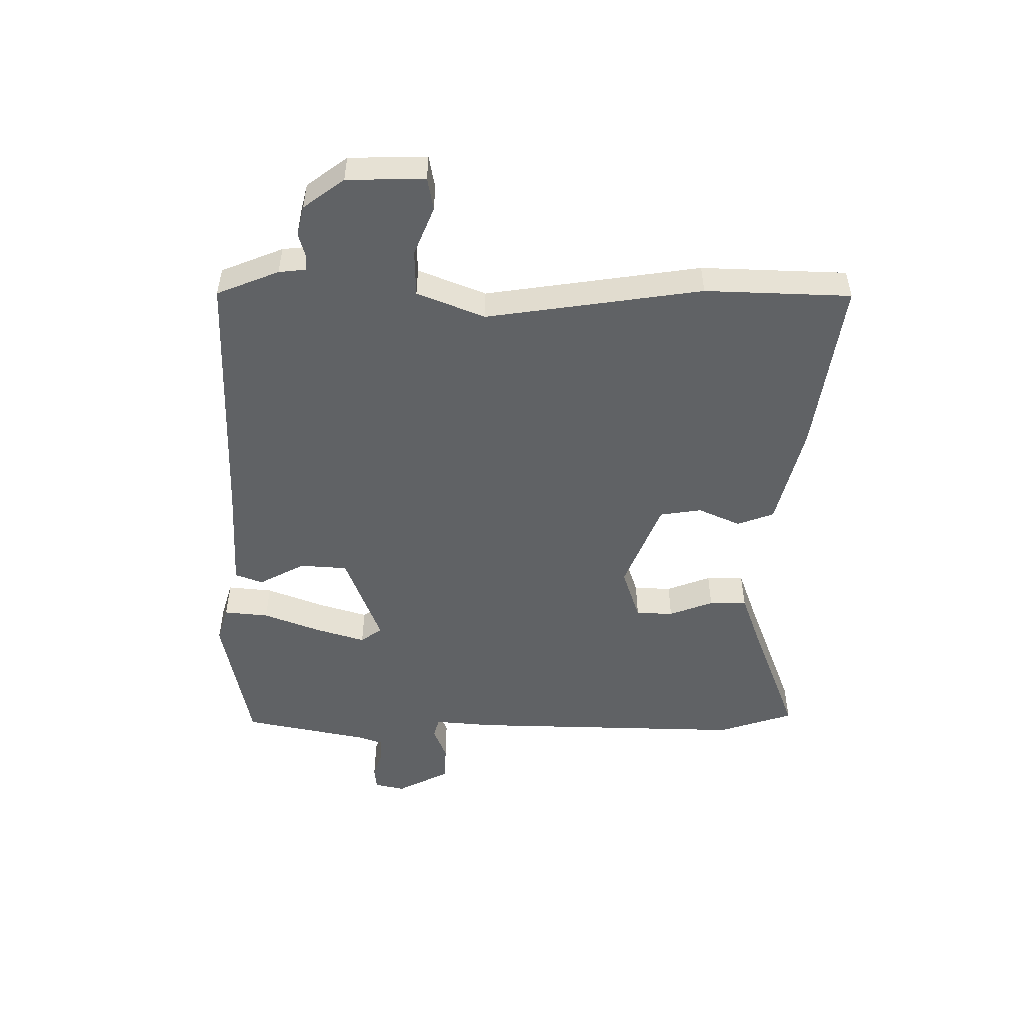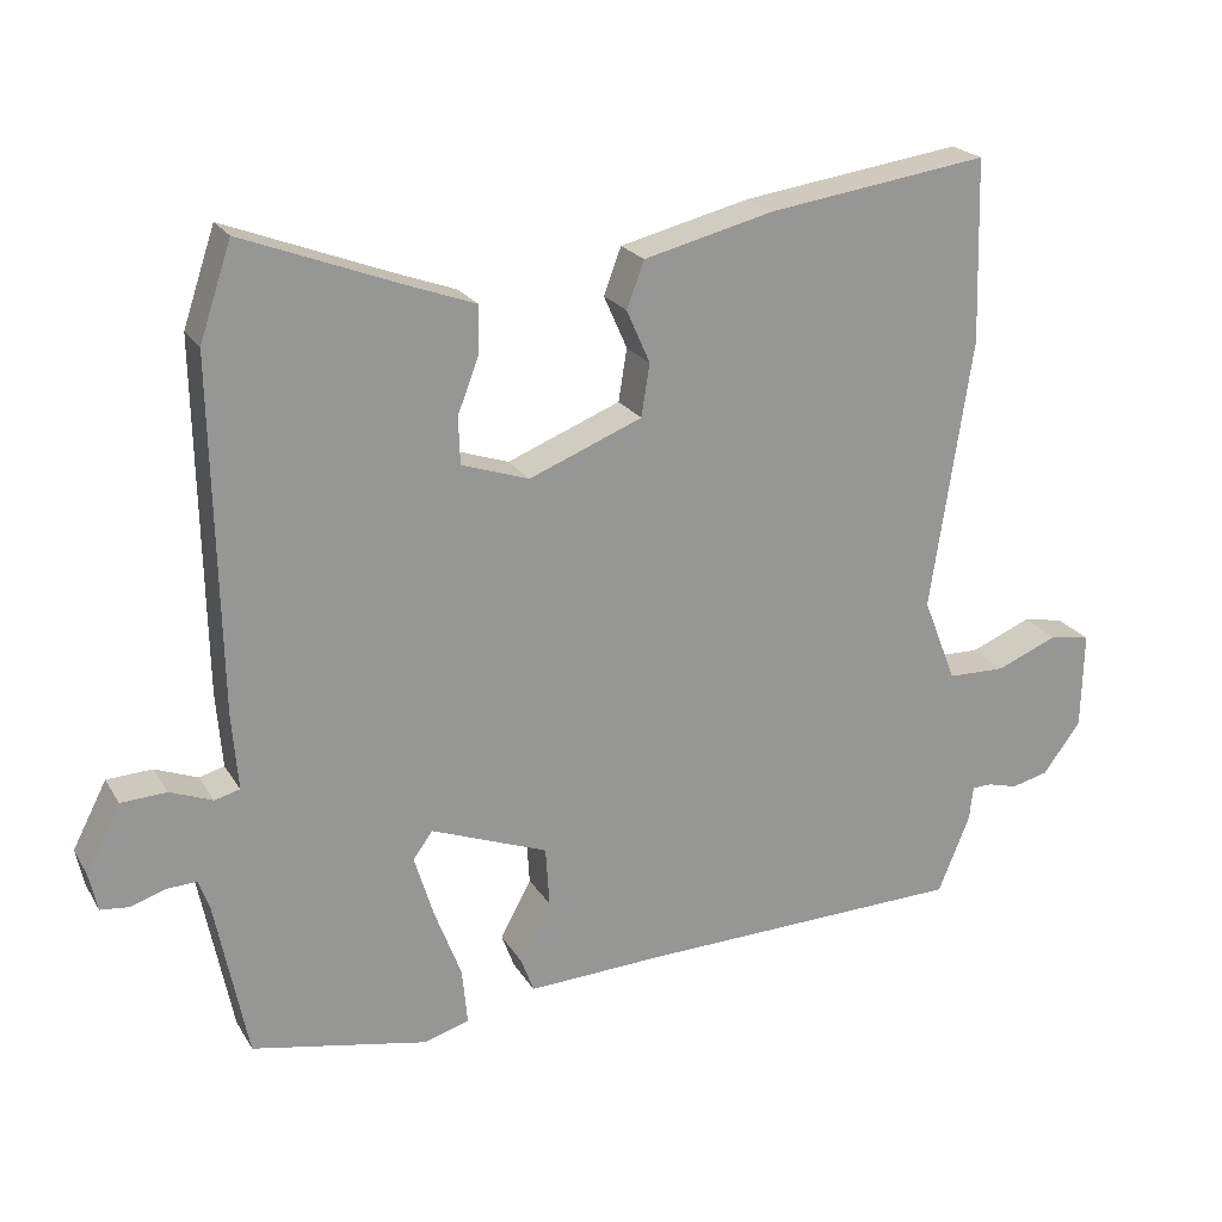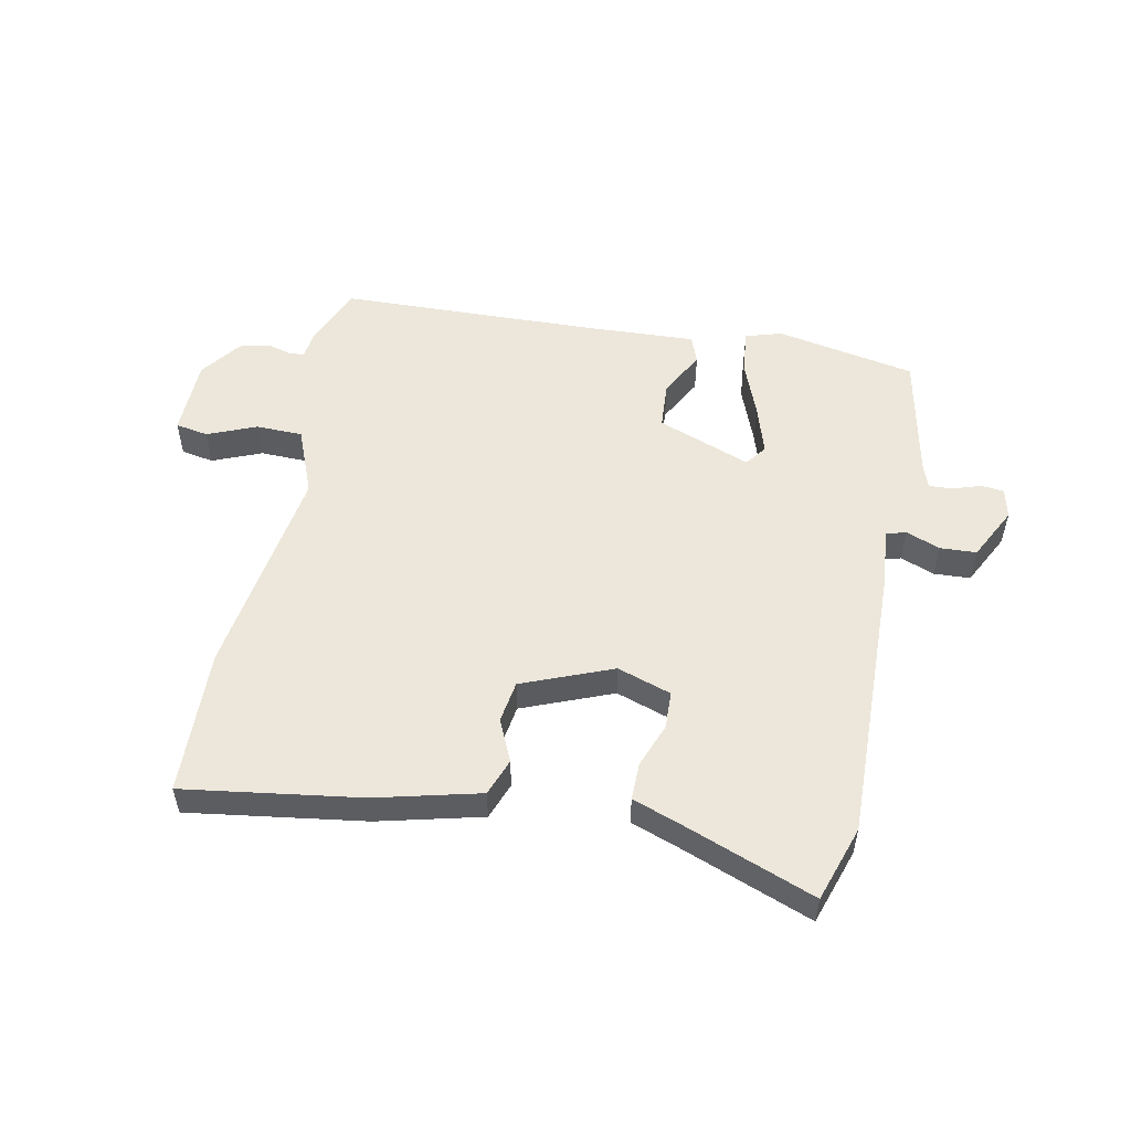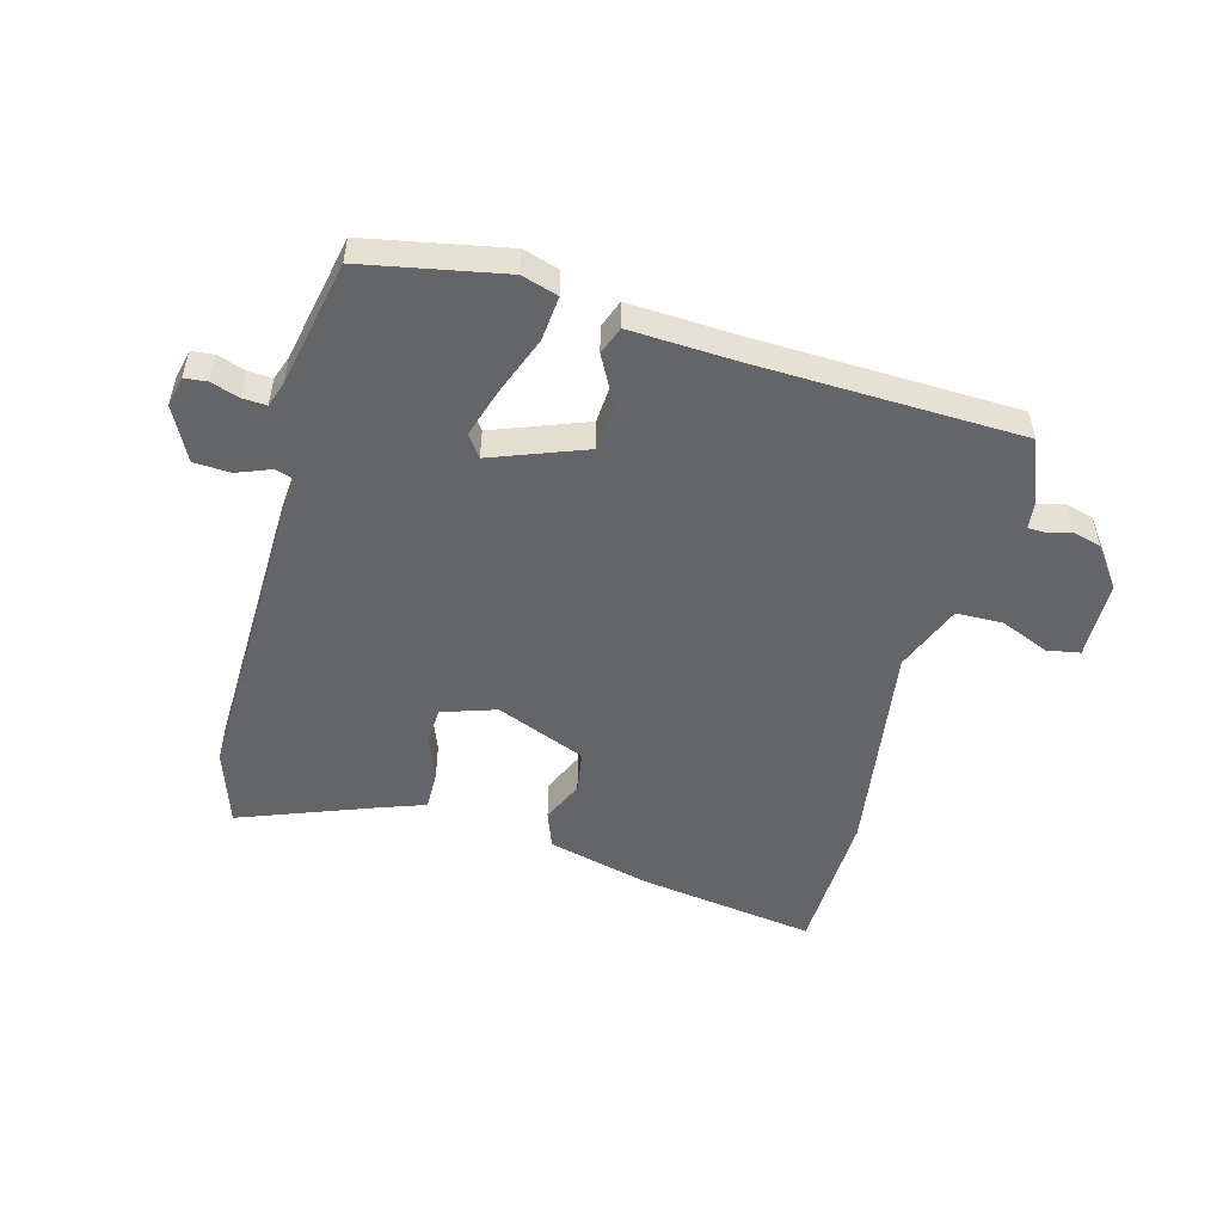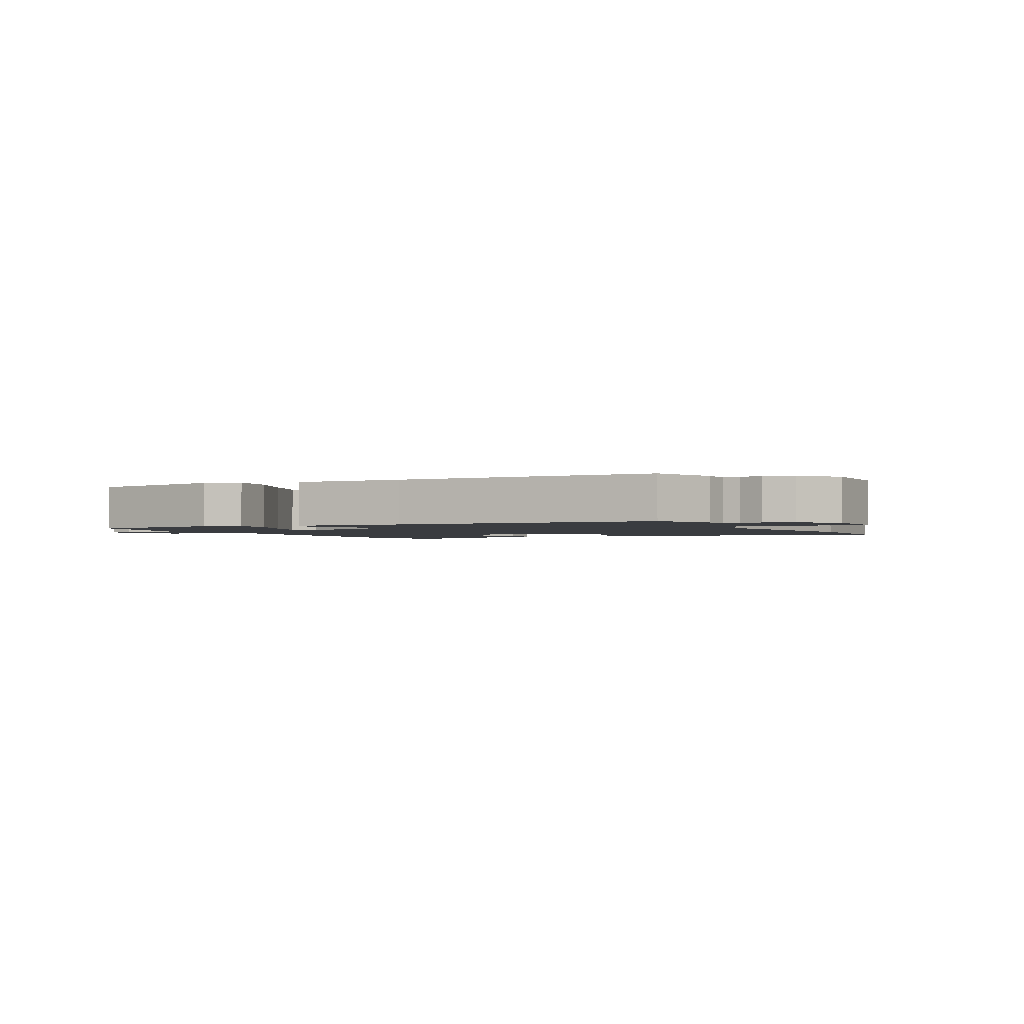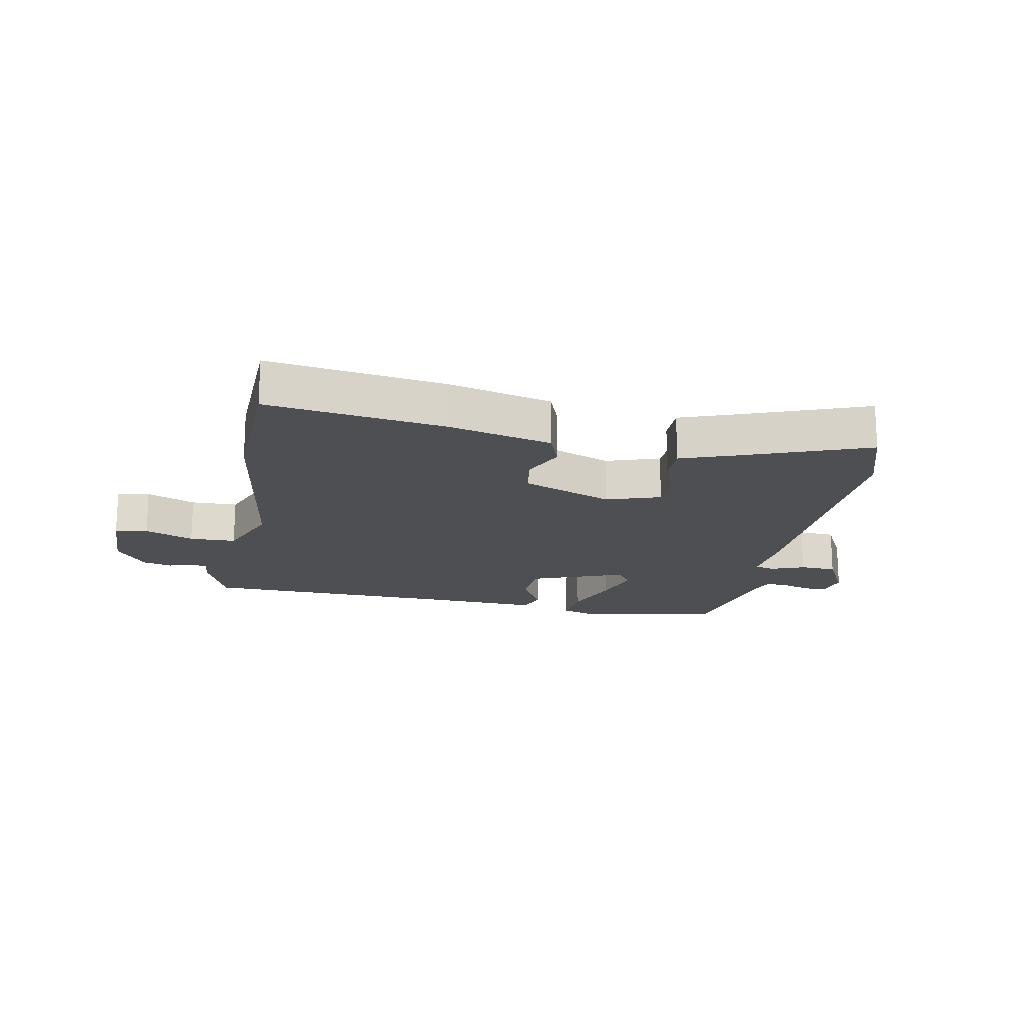
<metadata>
{"format":"obj","ext":"obj","renderer":"f3d","projection":"perspective","resolution":1024,"background":"white","views":[{"elev":-50.5,"azim":-90.6,"up":"+Y"},{"elev":22.1,"azim":156.6,"up":"+Z"},{"elev":53.1,"azim":11.1,"up":"+Y"},{"elev":-51.4,"azim":164.5,"up":"+Y"},{"elev":-1.9,"azim":-153.1,"up":"+Y"},{"elev":-17.8,"azim":-11.1,"up":"+Y"}]}
</metadata>
<code>
v -0.505 0.07 0.336
v -0.498 0.07 0.577
v -0.207 0.07 0.536
v -0.035 0.07 0.494
v -0.012 0.07 0.433
v -0.043 0.07 0.363
v -0.032 0.07 0.294
v 0.117 0.07 0.235
v 0.206 0.07 0.265
v 0.208 0.07 0.327
v 0.18 0.07 0.4
v 0.179 0.07 0.462
v 0.264 0.07 0.493
v 0.475 0.07 0.574
v 0.517 0.07 0.449
v 0.508 0.07 -0.011
v 0.5 0.07 -0.111
v 0.533 0.07 -0.12
v 0.589 0.07 -0.098
v 0.649 0.07 -0.101
v 0.694 0.07 -0.188
v 0.683 0.07 -0.238
v 0.646 0.07 -0.242
v 0.599 0.07 -0.227
v 0.56 0.07 -0.225
v 0.546 0.07 -0.265
v 0.504 0.07 -0.475
v 0.273 0.07 -0.521
v 0.213 0.07 -0.503
v 0.22 0.07 -0.429
v 0.256 0.07 -0.334
v 0.281 0.07 -0.252
v 0.255 0.07 -0.217
v 0.101 0.07 -0.276
v 0.096 0.07 -0.355
v 0.137 0.07 -0.431
v 0.12 0.07 -0.477
v -0.06 0.07 -0.469
v -0.492 0.07 -0.458
v -0.534 0.07 -0.355
v -0.539 0.07 -0.31
v -0.565 0.07 -0.309
v -0.605 0.07 -0.32
v -0.654 0.07 -0.308
v -0.704 0.07 -0.241
v -0.707 0.07 -0.112
v -0.653 0.07 -0.102
v -0.572 0.07 -0.135
v -0.495 0.07 -0.133
v -0.451 0.07 -0.021
v -0.505 0 0.336
v -0.498 0 0.577
v -0.207 0 0.536
v -0.035 0 0.494
v -0.012 0 0.433
v -0.043 0 0.363
v -0.032 0 0.294
v 0.117 0 0.235
v 0.206 0 0.265
v 0.208 0 0.327
v 0.18 0 0.4
v 0.179 0 0.462
v 0.264 0 0.493
v 0.475 0 0.574
v 0.517 0 0.449
v 0.508 0 -0.011
v 0.5 0 -0.111
v 0.533 0 -0.12
v 0.589 0 -0.098
v 0.649 0 -0.101
v 0.694 0 -0.188
v 0.683 0 -0.238
v 0.646 0 -0.242
v 0.599 0 -0.227
v 0.56 0 -0.225
v 0.546 0 -0.265
v 0.504 0 -0.475
v 0.273 0 -0.521
v 0.213 0 -0.503
v 0.22 0 -0.429
v 0.256 0 -0.334
v 0.281 0 -0.252
v 0.255 0 -0.217
v 0.101 0 -0.276
v 0.096 0 -0.355
v 0.137 0 -0.431
v 0.12 0 -0.477
v -0.06 0 -0.469
v -0.492 0 -0.458
v -0.534 0 -0.355
v -0.539 0 -0.31
v -0.565 0 -0.309
v -0.605 0 -0.32
v -0.654 0 -0.308
v -0.704 0 -0.241
v -0.707 0 -0.112
v -0.653 0 -0.102
v -0.572 0 -0.135
v -0.495 0 -0.133
v -0.451 0 -0.021
f 45 46 47 48
f 45 48 49
f 42 43 44 45
f 41 42 45 49
f 38 39 40 41
f 38 41 49 50
f 35 36 37 38
f 34 35 38 50
f 28 29 30 31
f 26 27 28 31
f 25 26 31 32
f 21 22 23 24
f 21 24 25
f 18 19 20 21
f 17 18 21 25
f 14 15 16 17
f 13 14 17
f 11 12 13 17
f 10 11 17 25
f 9 10 25 32
f 3 4 5 6
f 3 6 7
f 2 3 7
f 1 2 7
f 33 34 50 1
f 8 9 32 33
f 1 7 8 33
f 98 97 96 95
f 99 98 95
f 95 94 93 92
f 99 95 92 91
f 91 90 89 88
f 100 99 91 88
f 88 87 86 85
f 100 88 85 84
f 81 80 79 78
f 81 78 77 76
f 82 81 76 75
f 74 73 72 71
f 75 74 71
f 71 70 69 68
f 75 71 68 67
f 67 66 65 64
f 67 64 63
f 67 63 62 61
f 75 67 61 60
f 82 75 60 59
f 56 55 54 53
f 57 56 53
f 57 53 52
f 57 52 51
f 51 100 84 83
f 83 82 59 58
f 83 58 57 51
f 1 51 52 2
f 2 52 53 3
f 3 53 54 4
f 4 54 55 5
f 5 55 56 6
f 6 56 57 7
f 7 57 58 8
f 8 58 59 9
f 9 59 60 10
f 10 60 61 11
f 11 61 62 12
f 12 62 63 13
f 13 63 64 14
f 14 64 65 15
f 15 65 66 16
f 16 66 67 17
f 17 67 68 18
f 18 68 69 19
f 19 69 70 20
f 20 70 71 21
f 21 71 72 22
f 22 72 73 23
f 23 73 74 24
f 24 74 75 25
f 25 75 76 26
f 26 76 77 27
f 27 77 78 28
f 28 78 79 29
f 29 79 80 30
f 30 80 81 31
f 31 81 82 32
f 32 82 83 33
f 33 83 84 34
f 34 84 85 35
f 35 85 86 36
f 36 86 87 37
f 37 87 88 38
f 38 88 89 39
f 39 89 90 40
f 40 90 91 41
f 41 91 92 42
f 42 92 93 43
f 43 93 94 44
f 44 94 95 45
f 45 95 96 46
f 46 96 97 47
f 47 97 98 48
f 48 98 99 49
f 49 99 100 50
f 50 100 51 1

</code>
